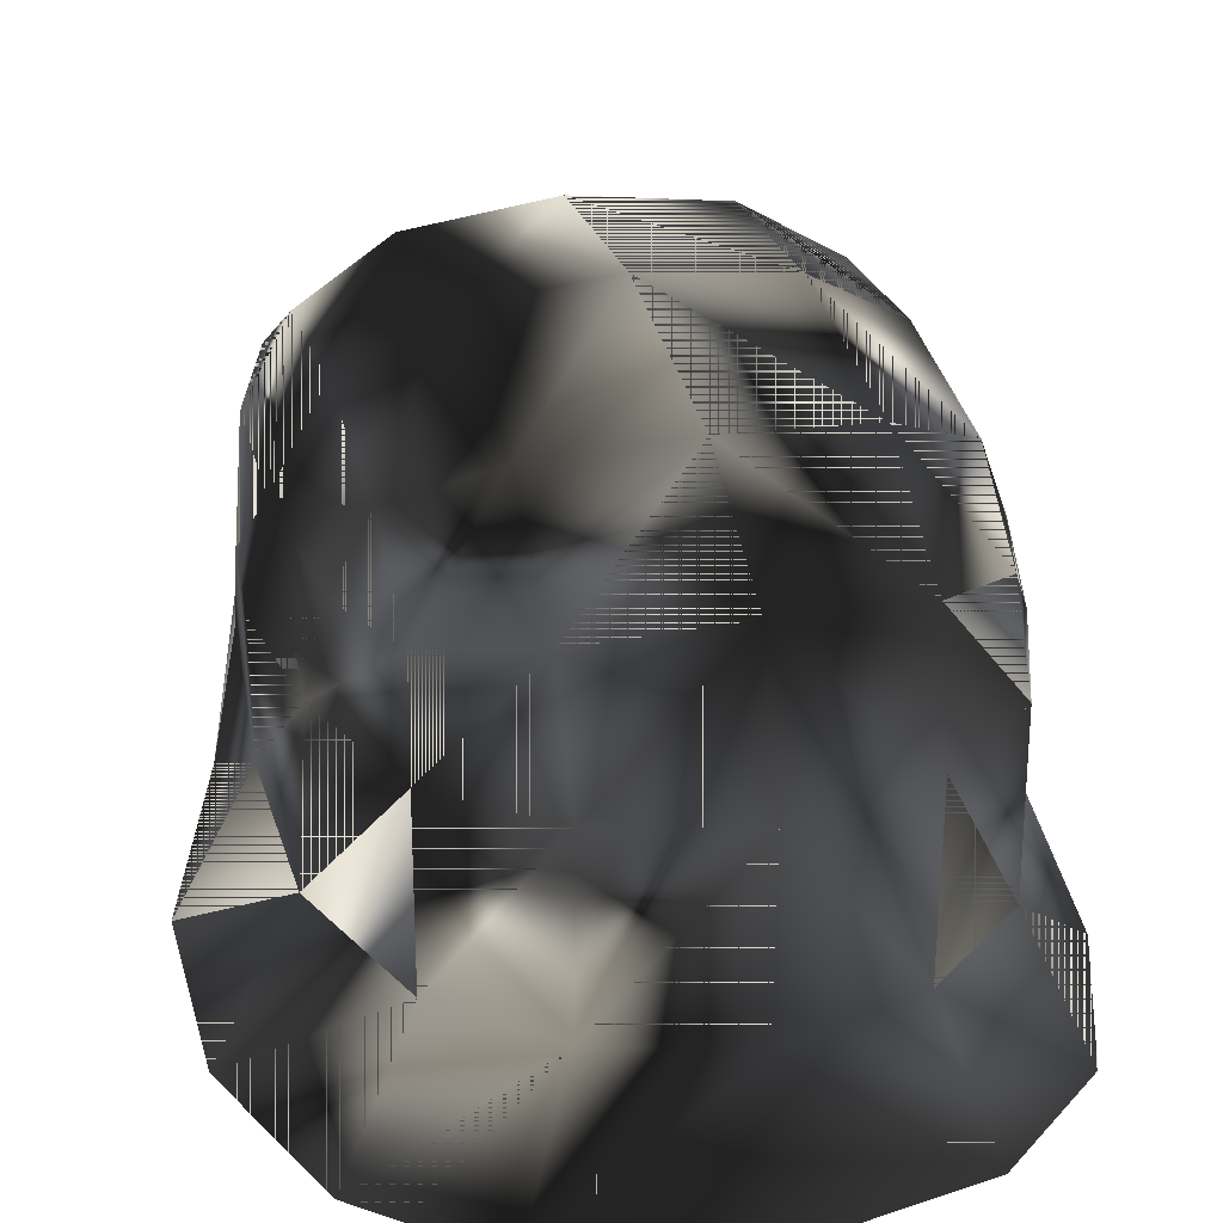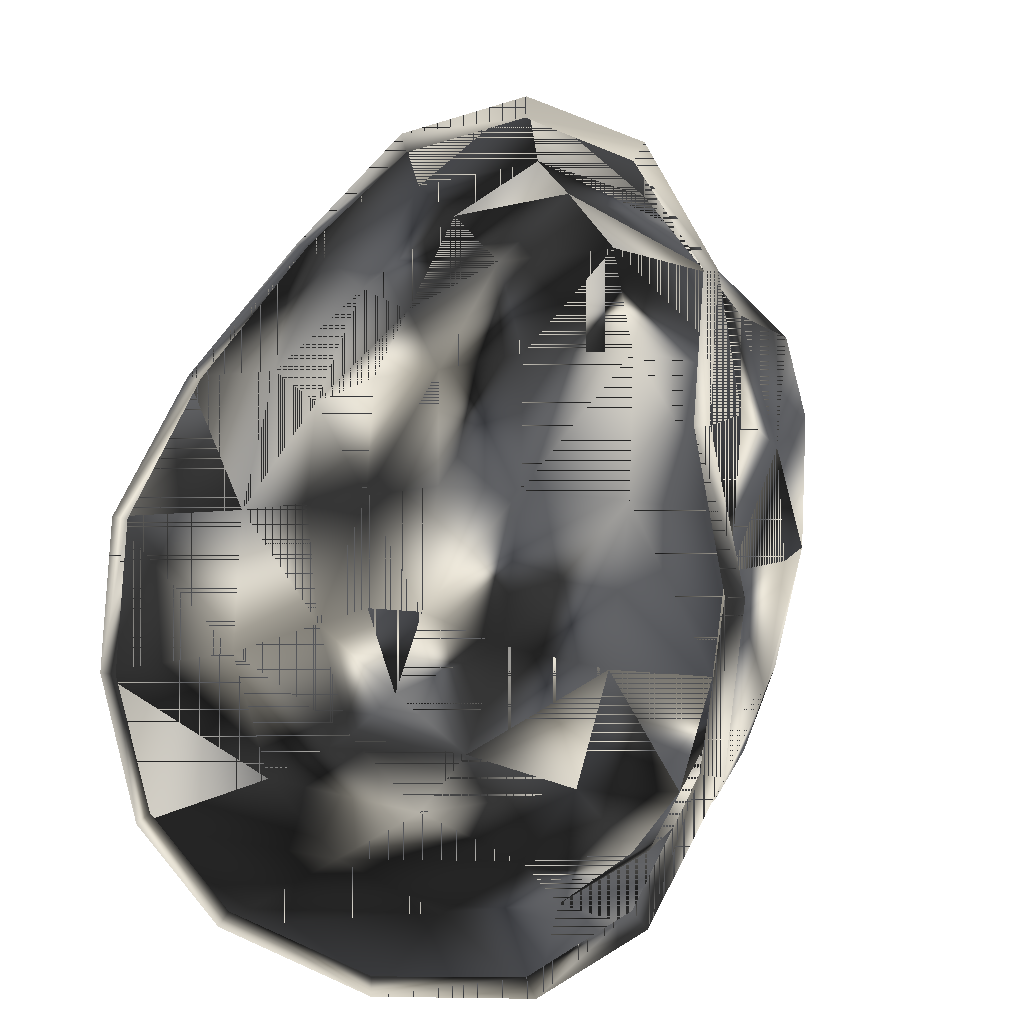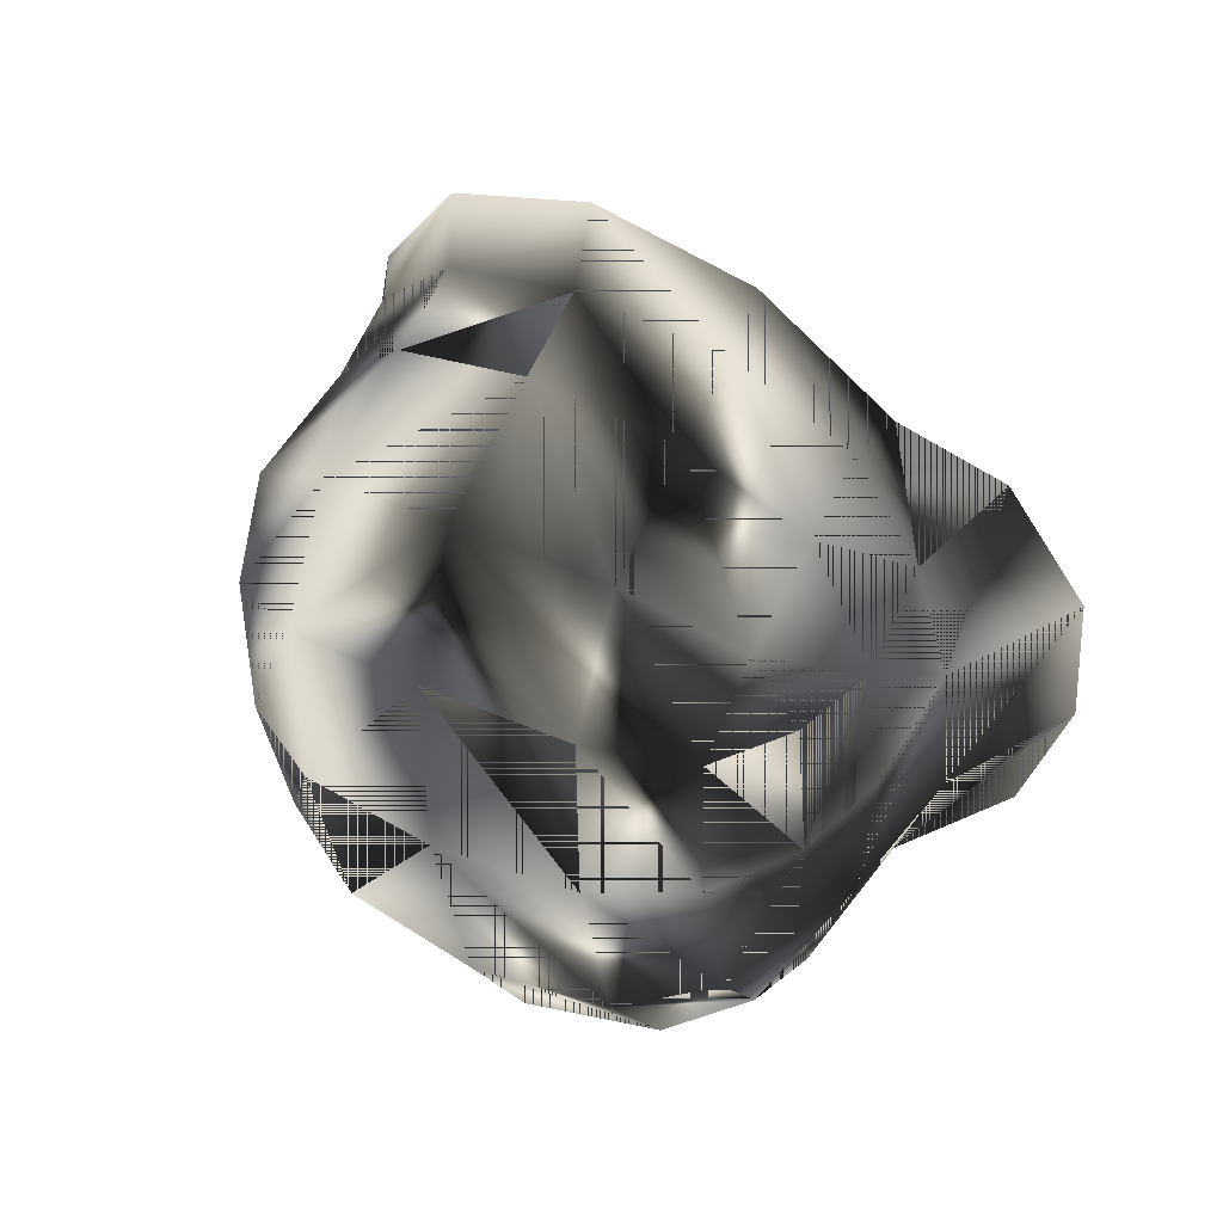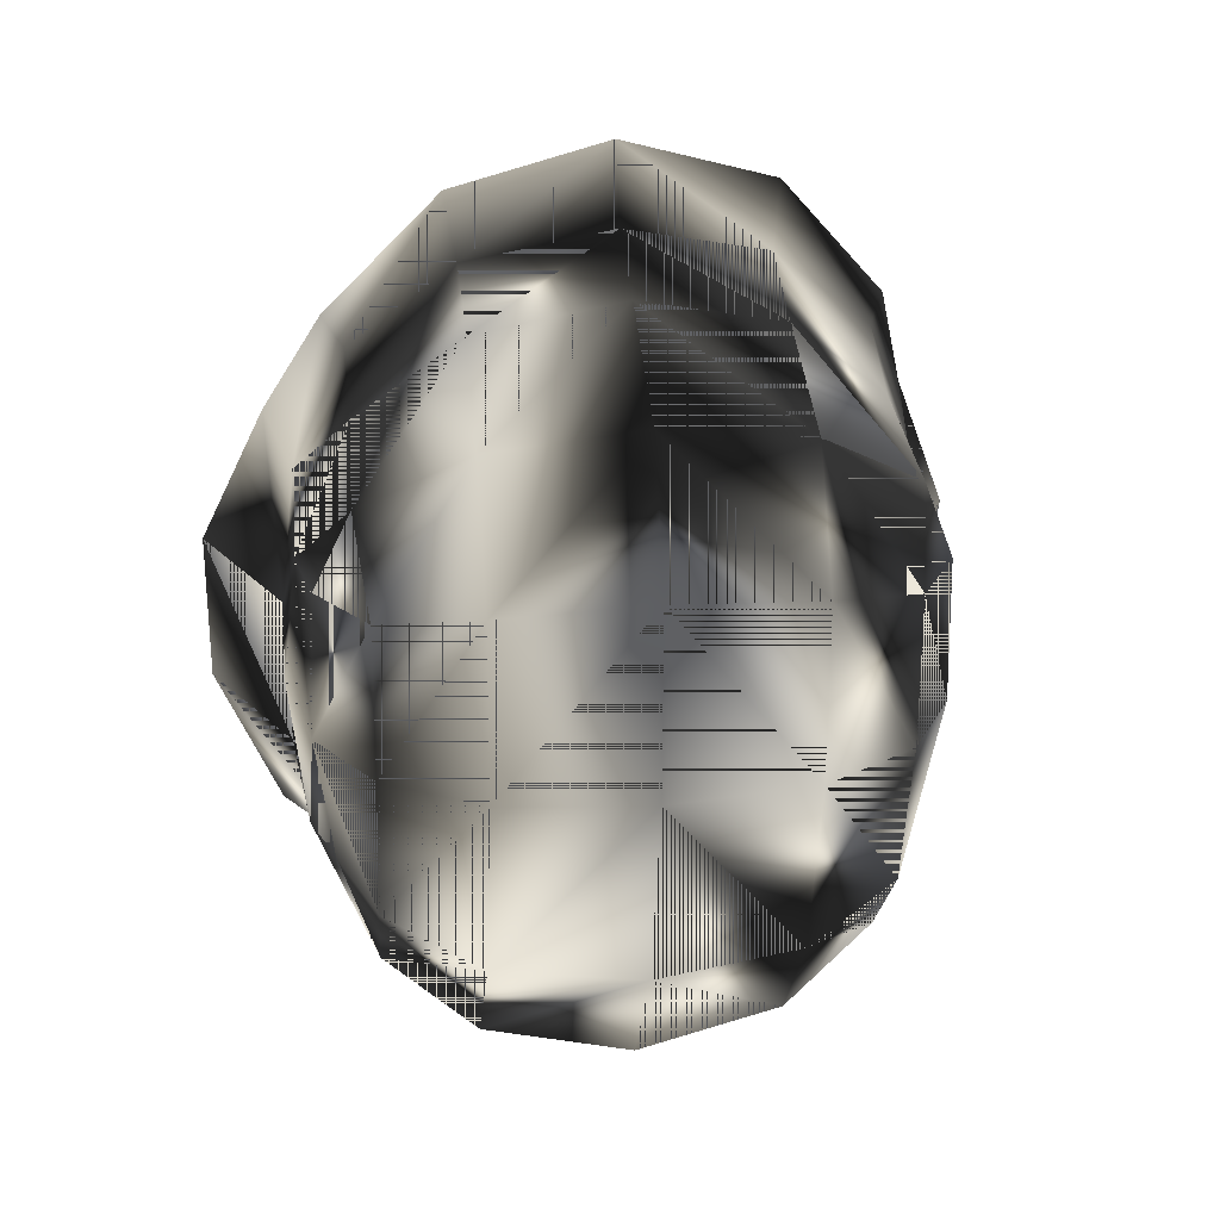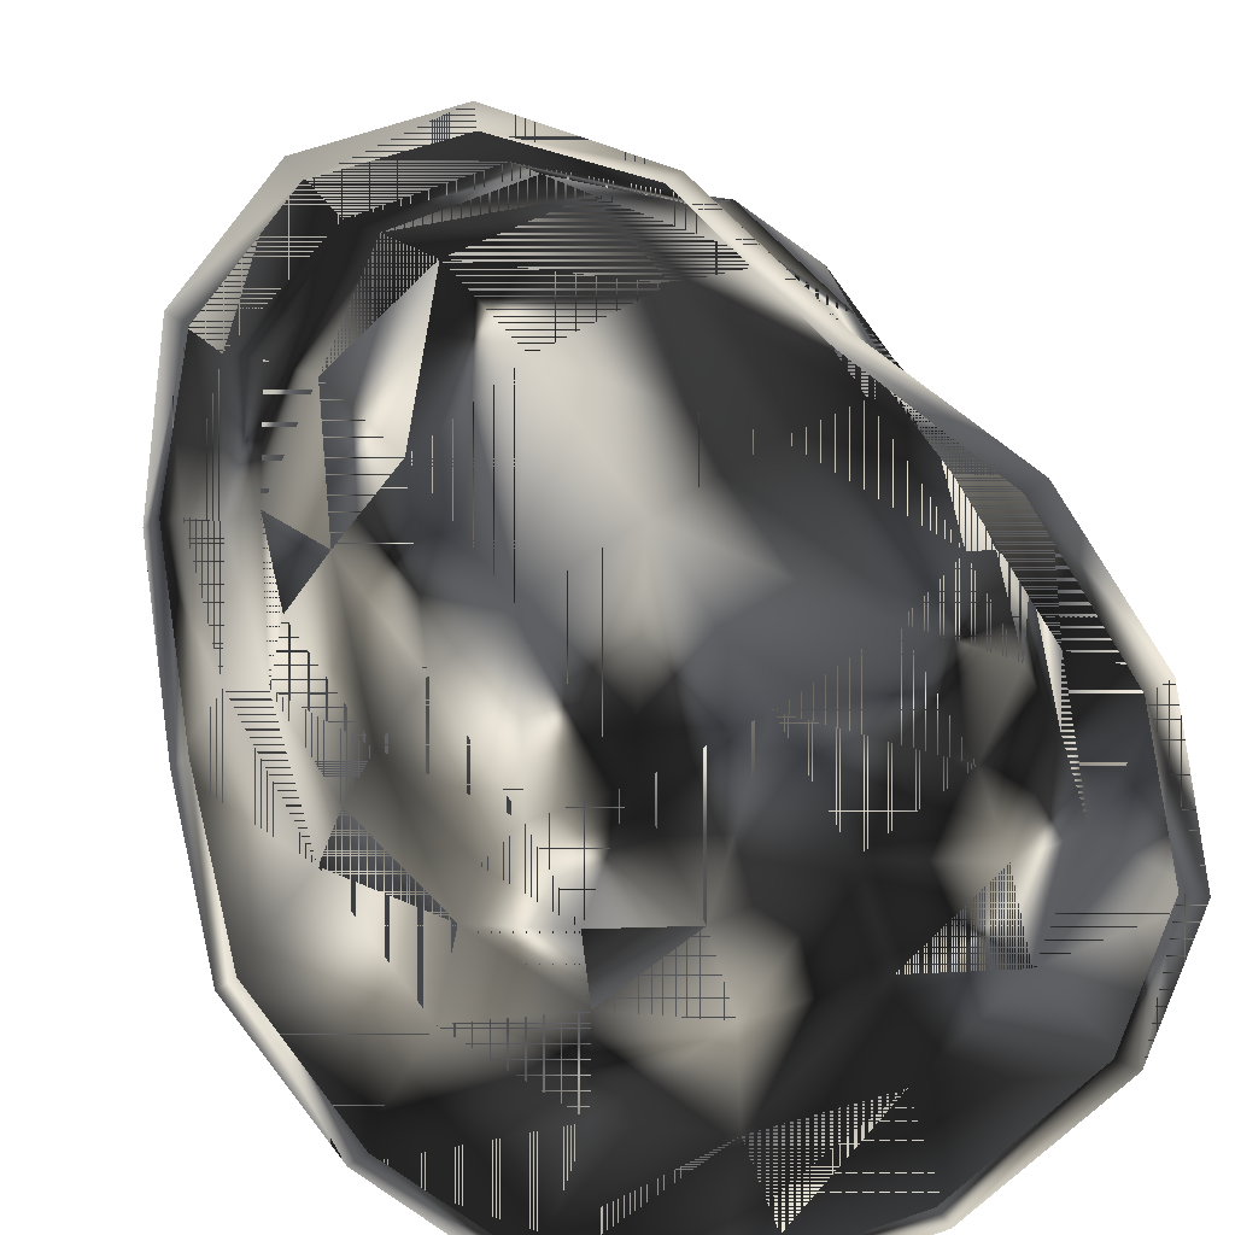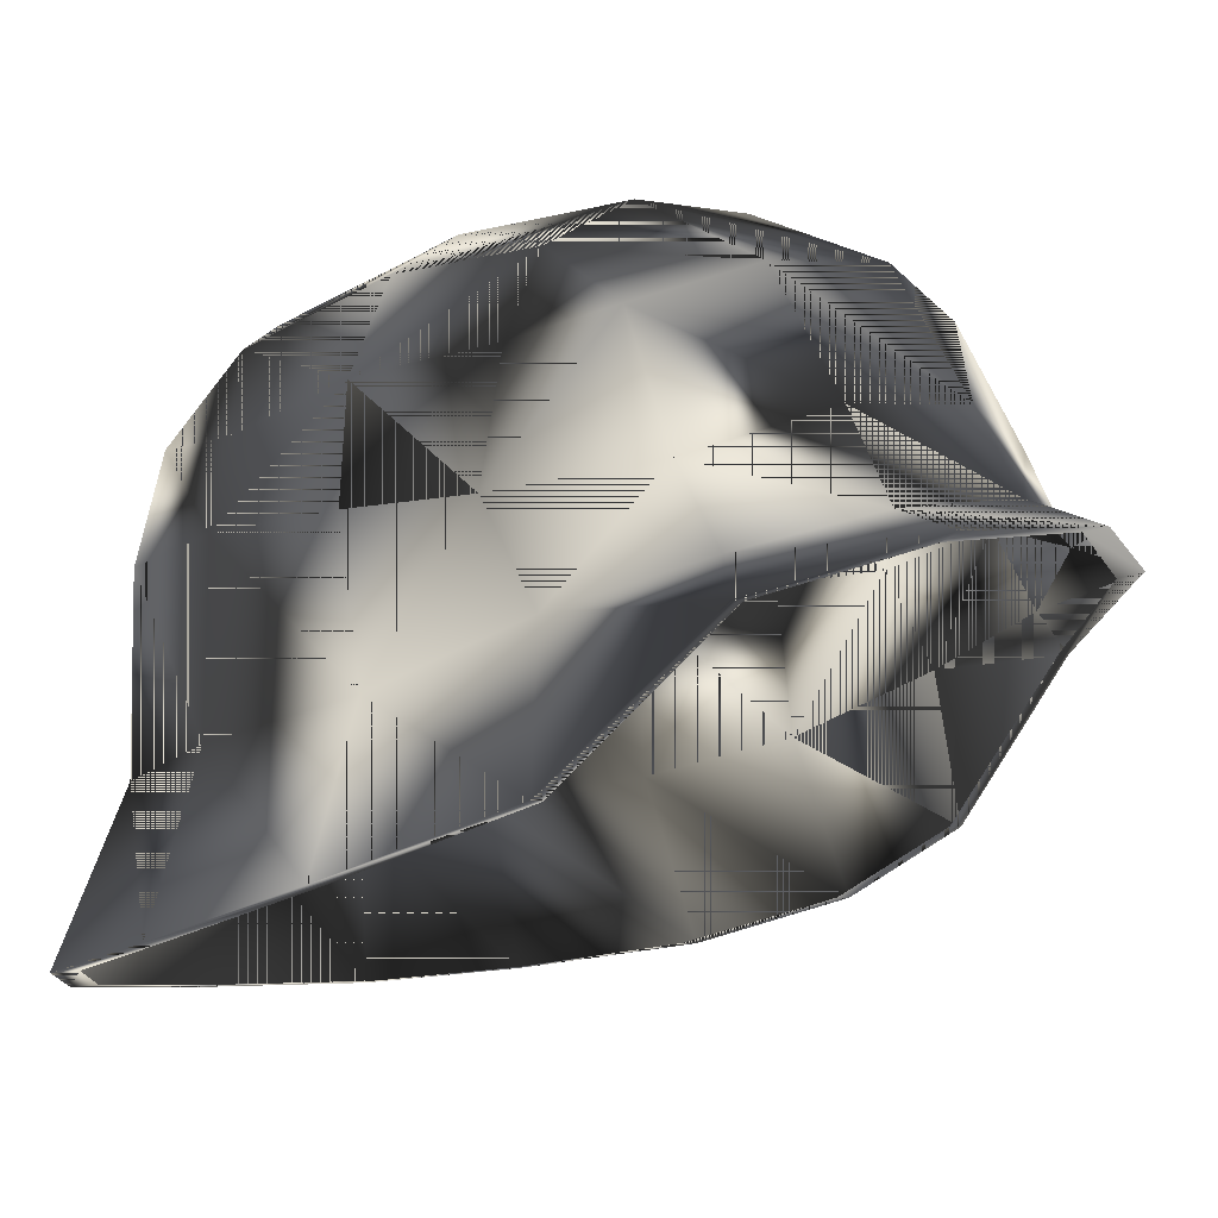
<metadata>
{"format":"obj","ext":"obj","renderer":"f3d","projection":"perspective","resolution":1024,"background":"white","views":[{"elev":25.3,"azim":163.8,"up":"+Y"},{"elev":12.8,"azim":28.1,"up":"+Z"},{"elev":38.9,"azim":-149.2,"up":"+Z"},{"elev":23.4,"azim":171.9,"up":"+Z"},{"elev":-65.9,"azim":34.4,"up":"+Y"},{"elev":-6.1,"azim":-54.5,"up":"+Y"}]}
</metadata>
<code>
g SM_ghelmetflyoff
v -9.901 -7.128 0.8066
v 5.024 -9.25 -10.3
v -0.00263 0.1955 12.84
v 9.896 -7.128 0.8066
v -5.029 -9.25 -10.3
v -6.722 -1.599 8.799
v 6.717 -1.599 8.799
v 9.756 -8.275 -3.833
v -9.688 -8.275 -3.833
v 3.998 3.506 -9.033
v -4.003 7.65 4.318
v 3.998 7.65 4.318
v -4.003 3.506 -9.033
v -8.105 -8.889 -7.836
v 8.1 -8.889 -7.836
v 3.864 -0.3317 11.7
v -3.869 -0.3316 11.7
v 8.189 -5.481 5.033
v -8.195 -5.481 5.033
v -0.002643 -9.309 -11.3
v -7.818 4.007 3.697
v 7.813 4.007 3.697
v -0.002635 6.404 -6.19
v -6.56 4.961 -4.633
v 6.555 4.961 -4.633
v -0.00264 -0.01186 -10.98
v 3.998 5.873 7.677
v -4.003 5.873 7.677
v 8.322 -4 -4.032
v -8.328 -4 -4.032
v -0.00263 6.465 8.289
v 3.998 7.514 -0.4962
v -4.003 6.075 -5.79
v -0.002638 3.958 -9.755
v -6.468 2.913 -7.05
v 6.463 2.913 -7.05
v -6.844 4.699 6.013
v 6.839 4.699 6.013
v -4.003 7.514 -0.4962
v -8.055 0.5978 -4.188
v 8.05 0.5978 -4.188
v 6.555 6.236 3.754
v -6.56 6.236 3.754
v -0.00263 1.028 11.48
v 3.998 6.075 -5.79
v -6.645 -4.635 -7.815
v 6.64 -4.635 -7.815
v -8.682 -5.477 5.065
v 8.677 -5.477 5.065
v -0.002633 7.937 -0.5407
v -0.002631 8.055 4.64
v -3.886 -5.001 -9.884
v 3.881 -5.001 -9.884
v -3.886 0.1236 -10.02
v 3.881 0.1236 -10.02
v 10.46 -8.279 -3.852
v -3.886 0.4345 10.61
v 3.881 0.4345 10.61
v 7.969 3.627 -0.3518
v -7.974 3.627 -0.3518
v -0.002641 -5.237 -10.81
v 5.381 -9.307 -10.84
v 8.596 -8.934 -8.27
v -5.386 -9.307 -10.84
v -8.424 -3.145 0.4415
v 8.418 -3.145 0.4415
v -8.602 -8.934 -8.27
v -10.48 -7.127 0.8086
v 10.48 -7.127 0.8086
v -10.27 -8.279 -3.852
v -6.645 0.243 -7.803
v 6.64 0.243 -7.803
v -0.002643 -9.373 -11.91
v -6.56 6.132 -0.351
v 6.555 6.132 -0.351
v 8.516 0.7517 -0.09903
v -8.521 0.7517 -0.09903
v -6.645 1.44 7.109
v 6.64 1.44 7.109
v 8.023 -1.701 4.741
v -8.028 -1.701 4.741
v -7.173 -1.593 8.811
v 7.167 -1.593 8.811
v -8.142 0.8512 3.313
v 8.137 0.8512 3.313
v 6.64 -0.5978 8.273
v 4.145 -0.1787 12.25
v -6.645 -0.5978 8.273
v -4.151 -0.1787 12.25
v -0.00263 0.262 13.47
v -3.886 2.69 9.488
v 3.881 2.69 9.488
v -7.485 2.83 -4.104
v 7.48 2.83 -4.104
v -0.00263 3.129 10.32
f 30 68 65
f 29 66 69
f 60 24 93
f 33 39 50
f 28 95 31
f 59 94 25
f 46 54 52
f 47 53 55
f 53 26 55
f 78 88 57
f 65 77 40
f 79 58 86
f 66 41 76
f 24 39 33
f 55 26 34
f 30 71 46
f 29 47 72
f 27 95 92
f 28 91 95
f 80 79 86
f 81 88 78
f 52 54 26
f 37 91 28
f 60 74 24
f 38 27 92
f 59 25 75
f 10 34 23
f 45 23 50
f 46 71 54
f 35 33 13
f 10 23 45
f 47 55 72
f 52 26 61
f 53 61 26
f 42 27 38
f 11 31 51
f 43 37 28
f 11 28 31
f 47 29 56
f 69 56 29
f 68 30 70
f 46 70 30
f 27 31 95
f 12 31 27
f 25 32 75
f 39 51 50
f 13 33 23
f 33 50 23
f 13 23 34
f 54 34 26
f 35 24 33
f 24 35 93
f 36 10 45
f 25 94 36
f 84 81 78
f 21 37 43
f 22 42 38
f 85 79 80
f 39 11 51
f 24 74 39
f 40 71 30
f 65 40 30
f 41 29 72
f 66 29 41
f 42 12 27
f 75 32 12
f 43 28 11
f 74 11 39
f 58 44 90
f 57 90 44
f 25 45 32
f 36 45 25
f 52 67 46
f 70 46 67
f 53 47 63
f 56 63 47
f 68 19 48
f 6 48 19
f 69 49 18
f 7 18 49
f 45 50 32
f 32 50 51
f 12 51 31
f 32 51 12
f 61 64 52
f 67 52 64
f 61 53 62
f 63 62 53
f 54 13 34
f 71 13 54
f 55 34 10
f 72 55 10
f 63 56 8
f 4 8 56
f 90 57 89
f 88 89 57
f 90 87 58
f 86 58 87
f 22 59 42
f 66 76 85
f 21 43 60
f 65 84 77
f 62 73 61
f 64 61 73
f 73 62 2
f 15 2 62
f 62 63 15
f 8 15 63
f 14 64 5
f 73 5 64
f 65 81 84
f 48 65 68
f 49 69 66
f 66 85 80
f 64 14 67
f 9 67 14
f 70 1 68
f 19 68 1
f 56 69 4
f 18 4 69
f 1 70 9
f 67 9 70
f 35 13 71
f 40 35 71
f 36 72 10
f 41 72 36
f 2 20 73
f 5 73 20
f 74 43 11
f 60 43 74
f 75 12 42
f 59 75 42
f 85 76 59
f 76 41 59
f 77 60 40
f 84 60 77
f 37 78 91
f 84 78 37
f 38 92 79
f 85 38 79
f 80 83 49
f 66 80 49
f 65 48 81
f 81 48 82
f 17 82 6
f 48 6 82
f 49 83 7
f 16 7 83
f 84 21 60
f 84 37 21
f 85 59 22
f 85 22 38
f 87 83 86
f 80 86 83
f 3 16 87
f 83 87 16
f 89 88 82
f 81 82 88
f 3 89 17
f 82 17 89
f 89 3 90
f 87 90 3
f 91 57 44
f 78 57 91
f 92 44 58
f 79 92 58
f 93 35 40
f 60 93 40
f 94 41 36
f 59 41 94
f 91 44 95
f 92 95 44
f 65 68 30
f 69 66 29
f 93 24 60
f 50 39 33
f 31 95 28
f 25 94 59
f 52 54 46
f 55 53 47
f 55 26 53
f 57 88 78
f 40 77 65
f 86 58 79
f 76 41 66
f 33 39 24
f 34 26 55
f 46 71 30
f 72 47 29
f 92 95 27
f 95 91 28
f 86 79 80
f 78 88 81
f 26 54 52
f 28 91 37
f 24 74 60
f 92 27 38
f 75 25 59
f 23 34 10
f 50 23 45
f 54 71 46
f 13 33 35
f 45 23 10
f 72 55 47
f 61 26 52
f 26 61 53
f 38 27 42
f 51 31 11
f 28 37 43
f 31 28 11
f 56 29 47
f 29 56 69
f 70 30 68
f 30 70 46
f 95 31 27
f 27 31 12
f 75 32 25
f 50 51 39
f 23 33 13
f 23 50 33
f 34 23 13
f 26 34 54
f 33 24 35
f 93 35 24
f 45 10 36
f 36 94 25
f 78 81 84
f 43 37 21
f 38 42 22
f 80 79 85
f 51 11 39
f 39 74 24
f 30 71 40
f 30 40 65
f 72 29 41
f 41 29 66
f 27 12 42
f 12 32 75
f 11 28 43
f 39 11 74
f 90 44 58
f 44 90 57
f 32 45 25
f 25 45 36
f 46 67 52
f 67 46 70
f 63 47 53
f 47 63 56
f 48 19 68
f 19 48 6
f 18 49 69
f 49 18 7
f 32 50 45
f 51 50 32
f 31 51 12
f 12 51 32
f 52 64 61
f 64 52 67
f 62 53 61
f 53 62 63
f 34 13 54
f 54 13 71
f 10 34 55
f 10 55 72
f 8 56 63
f 56 8 4
f 89 57 90
f 57 89 88
f 58 87 90
f 87 58 86
f 42 59 22
f 85 76 66
f 60 43 21
f 77 84 65
f 61 73 62
f 73 61 64
f 2 62 73
f 62 2 15
f 15 63 62
f 63 15 8
f 5 64 14
f 64 5 73
f 84 81 65
f 68 65 48
f 66 69 49
f 80 85 66
f 67 14 64
f 14 67 9
f 68 1 70
f 1 68 19
f 4 69 56
f 69 4 18
f 9 70 1
f 70 9 67
f 71 13 35
f 71 35 40
f 10 72 36
f 36 72 41
f 73 20 2
f 20 73 5
f 11 43 74
f 74 43 60
f 42 12 75
f 42 75 59
f 59 76 85
f 59 41 76
f 40 60 77
f 77 60 84
f 91 78 37
f 37 78 84
f 79 92 38
f 79 38 85
f 49 83 80
f 49 80 66
f 81 48 65
f 82 48 81
f 6 82 17
f 82 6 48
f 7 83 49
f 83 7 16
f 60 21 84
f 21 37 84
f 22 59 85
f 38 22 85
f 86 83 87
f 83 86 80
f 87 16 3
f 16 87 83
f 82 88 89
f 88 82 81
f 17 89 3
f 89 17 82
f 90 3 89
f 3 90 87
f 44 57 91
f 91 57 78
f 58 44 92
f 58 92 79
f 40 35 93
f 40 93 60
f 36 41 94
f 94 41 59
f 95 44 91
f 44 95 92

</code>
